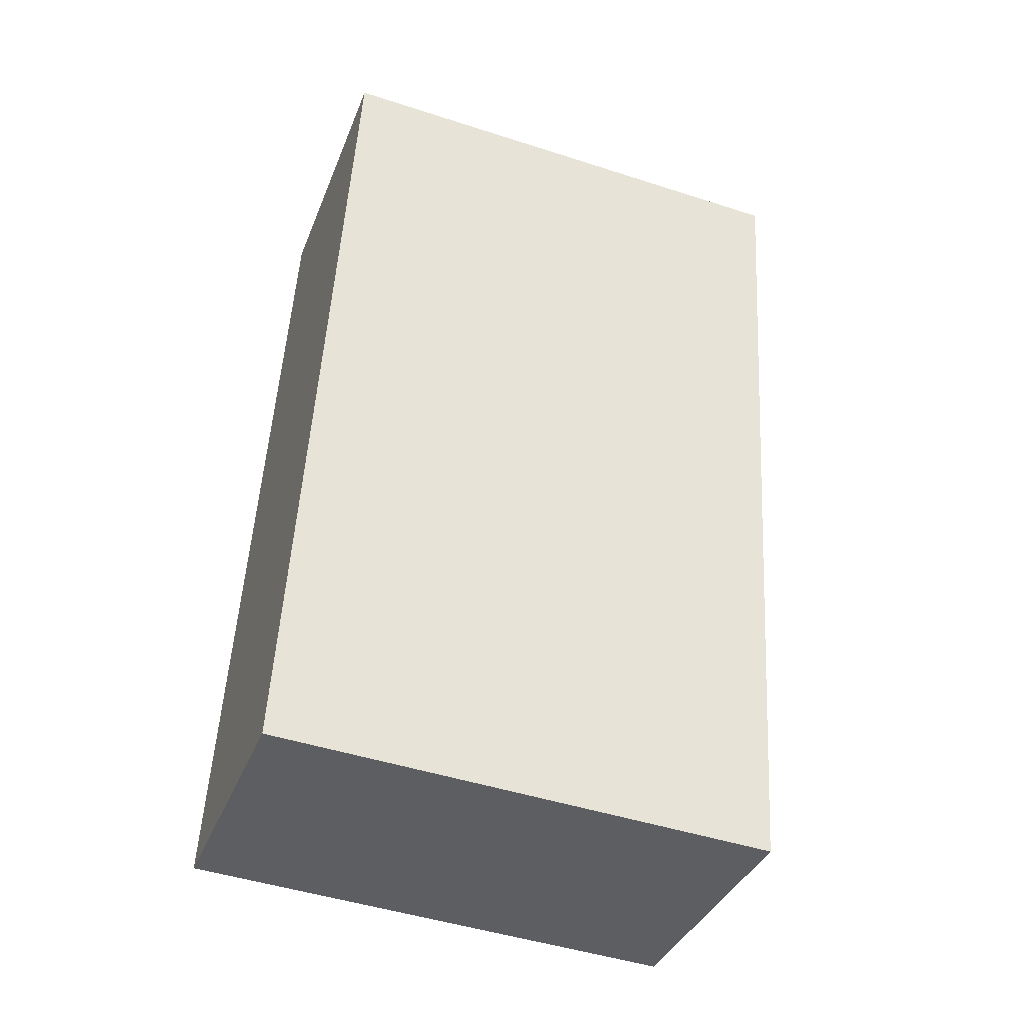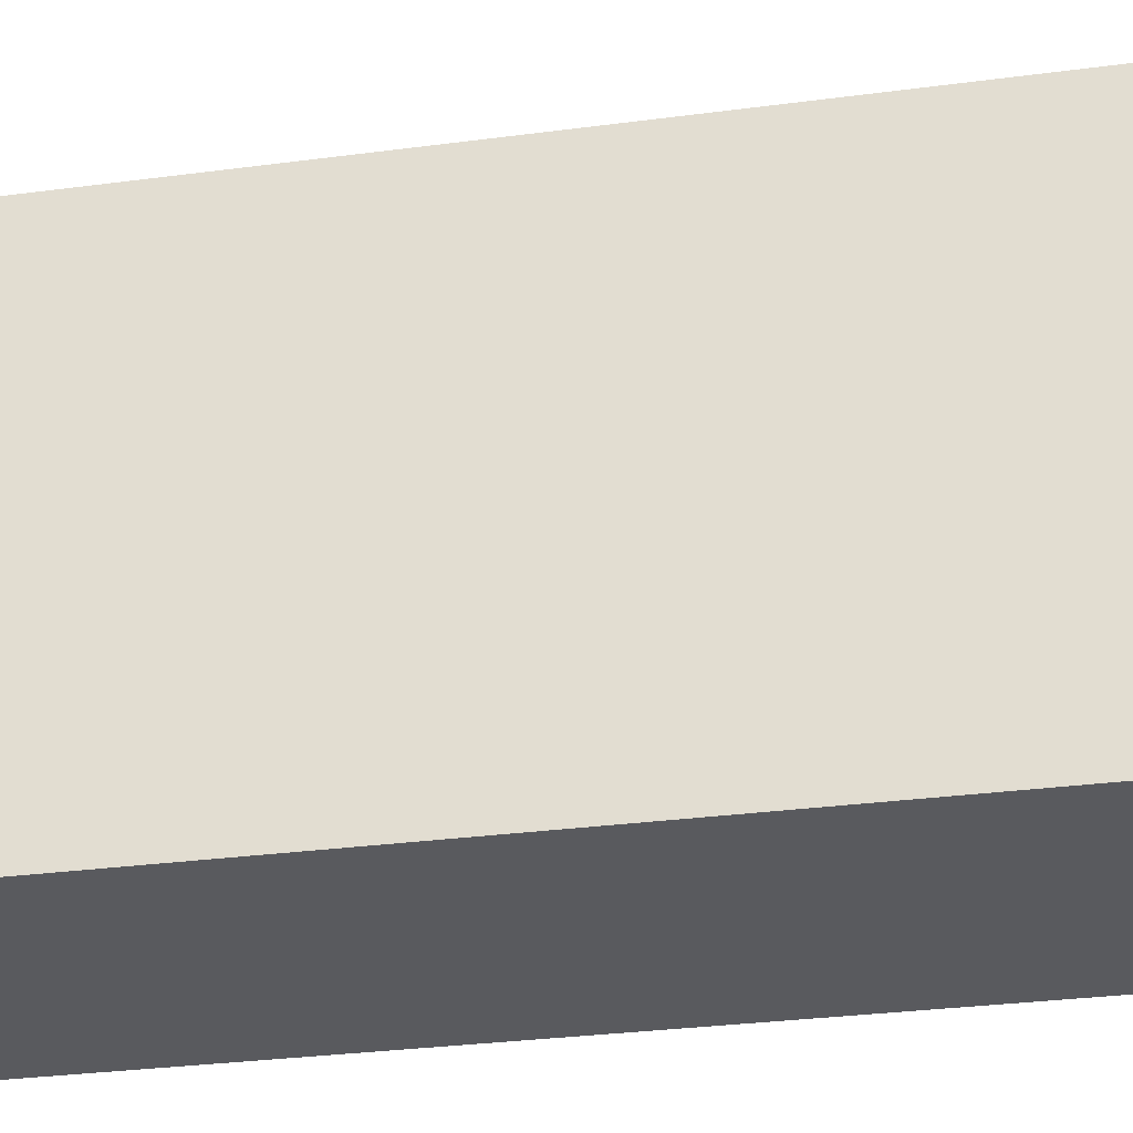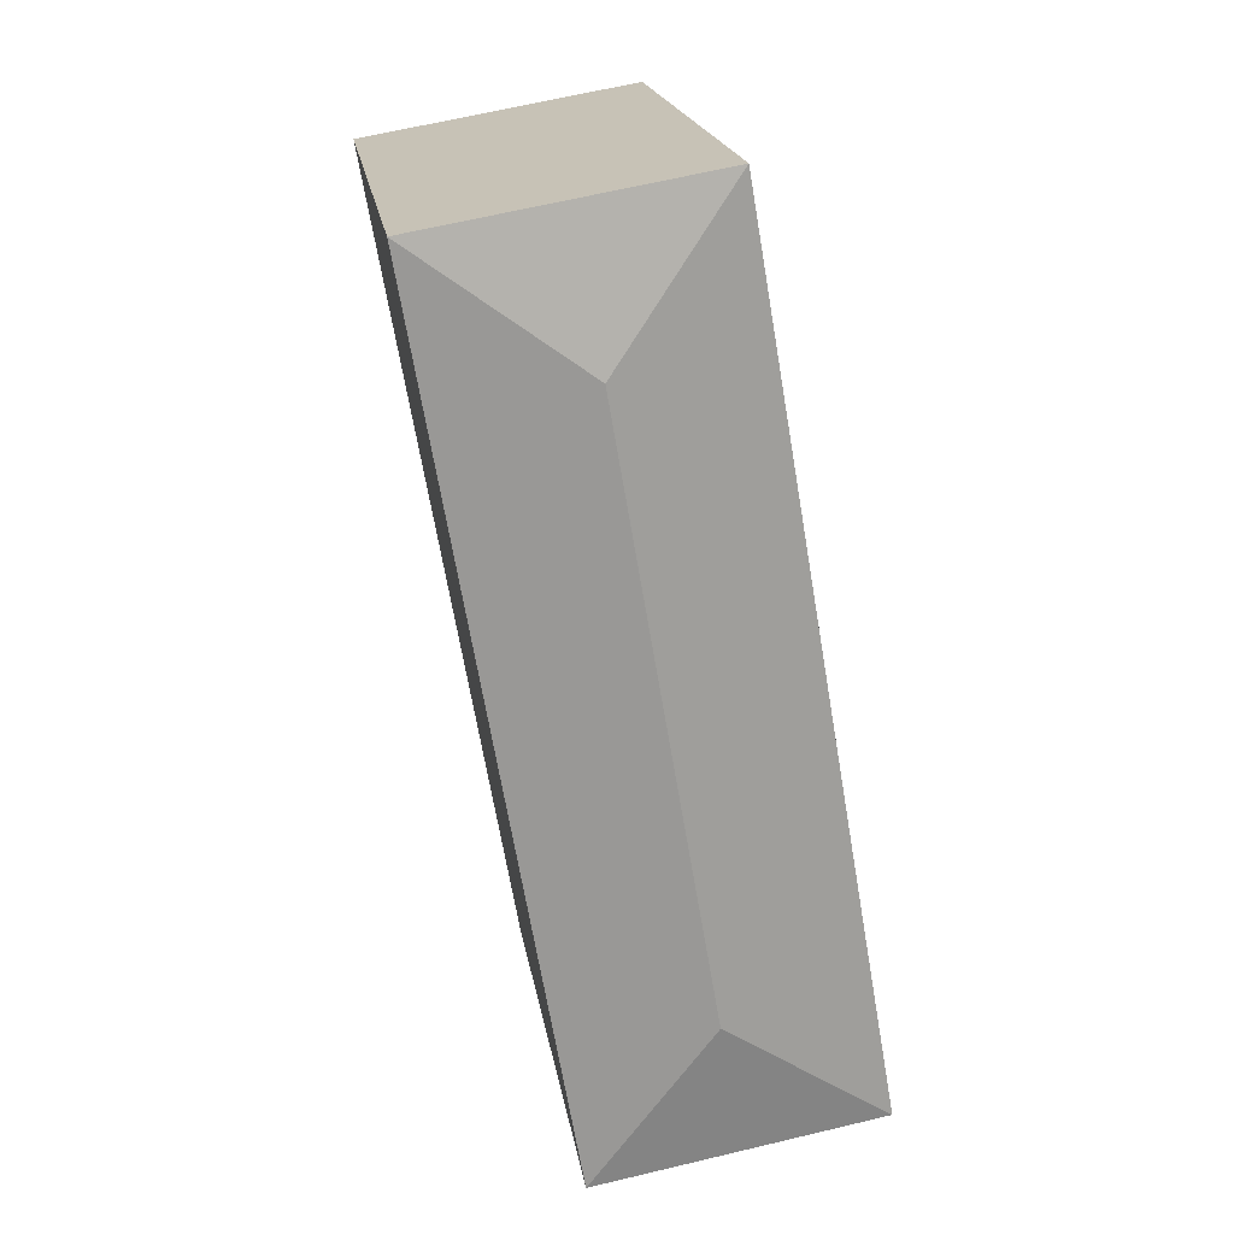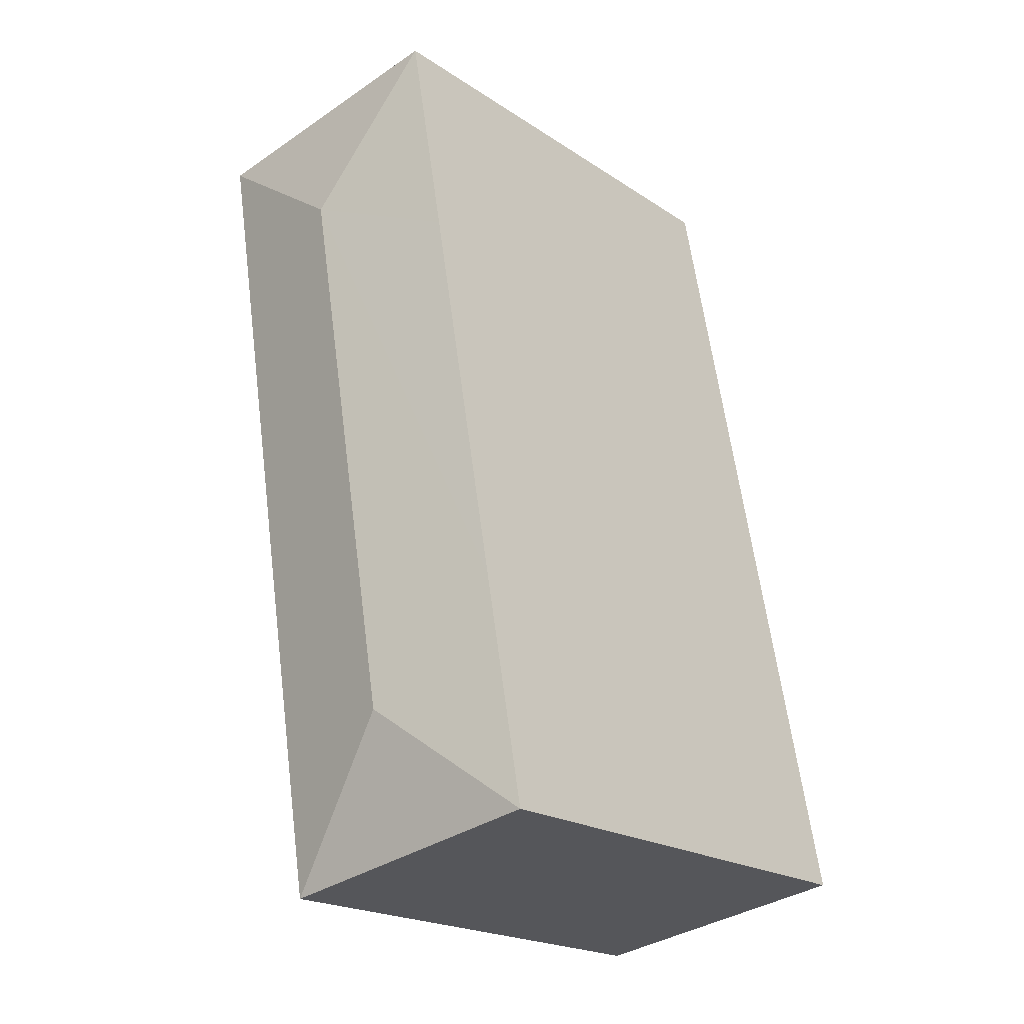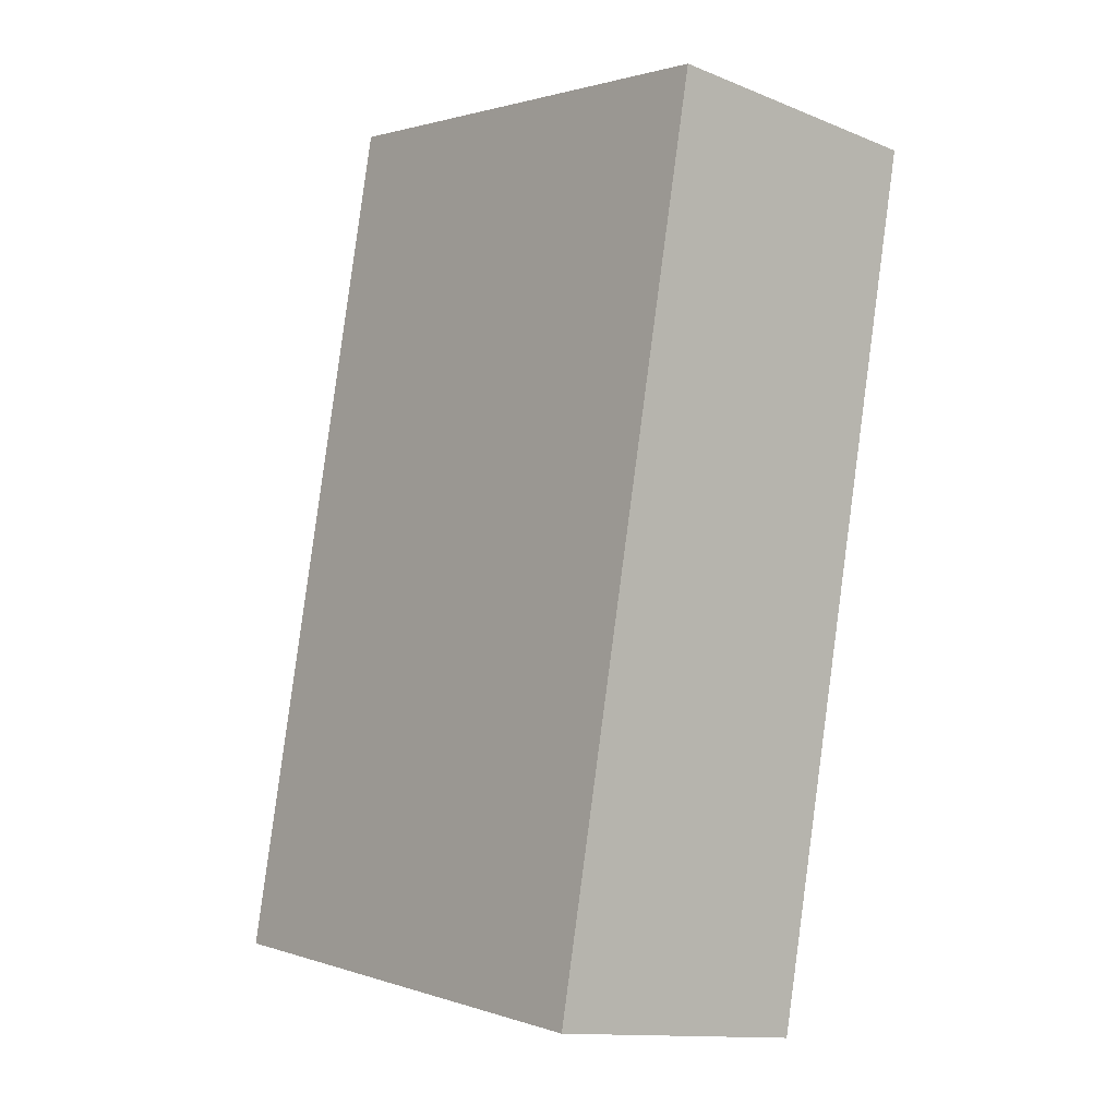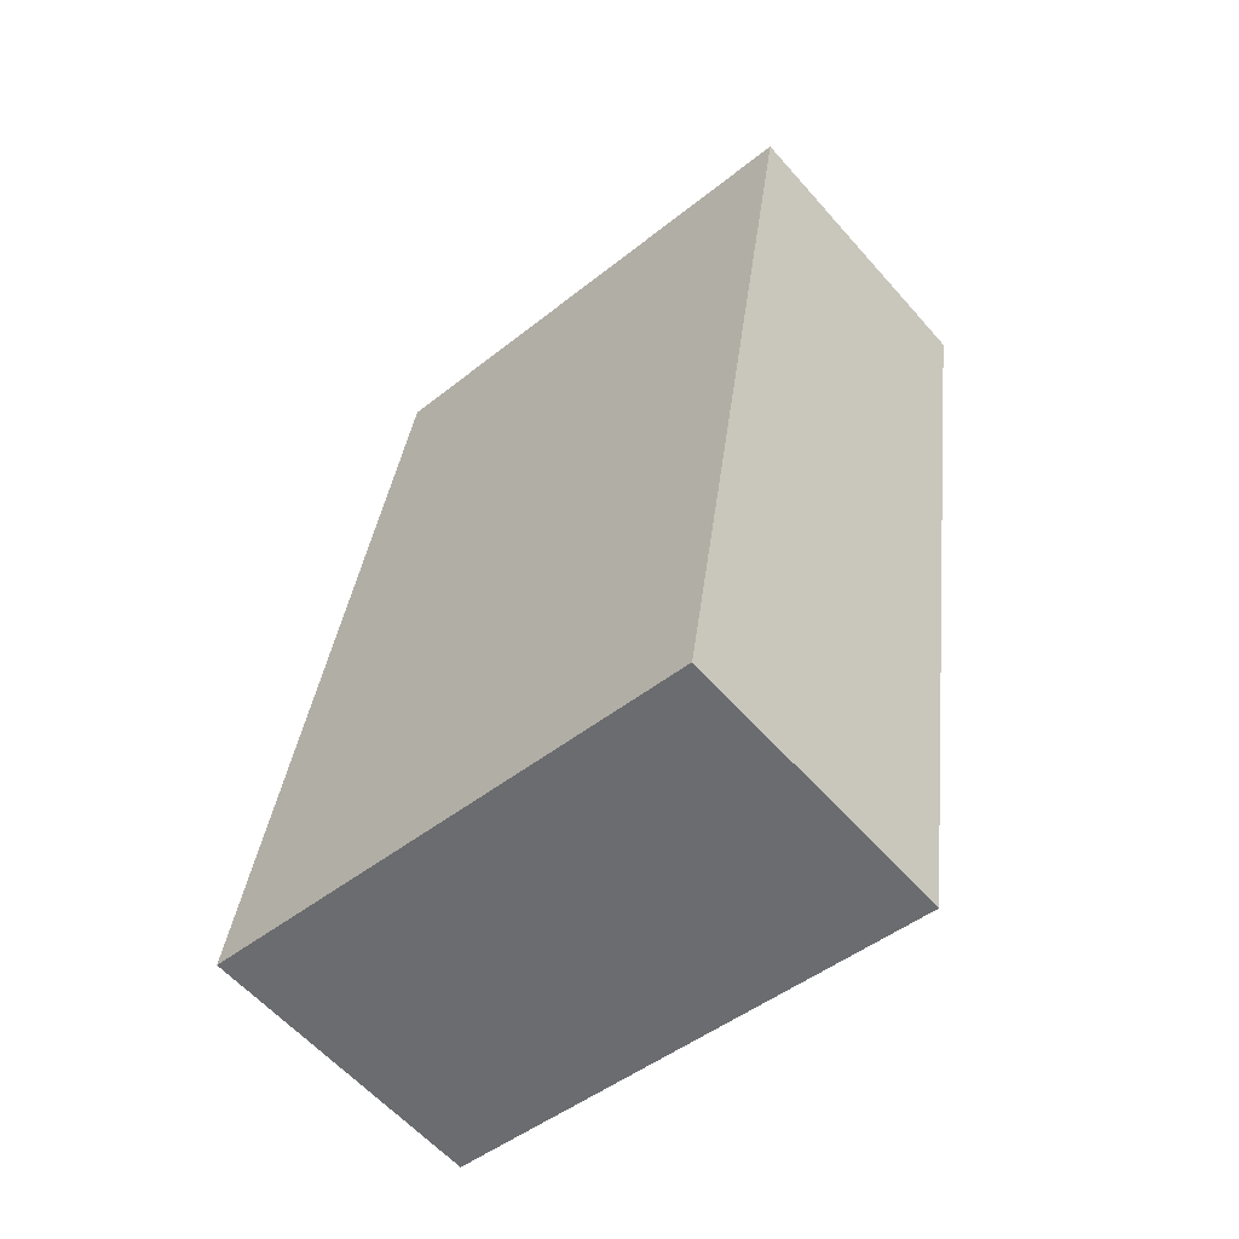
<metadata>
{"format":"obj","ext":"obj","renderer":"f3d","projection":"perspective","resolution":1024,"background":"white","views":[{"elev":-47.1,"azim":69.9,"up":"+Z"},{"elev":-31.5,"azim":110.4,"up":"+Y"},{"elev":19.9,"azim":171.1,"up":"+Z"},{"elev":-20.9,"azim":-139.4,"up":"+Z"},{"elev":1.4,"azim":-39.8,"up":"+Z"},{"elev":-47.2,"azim":-48.0,"up":"+Z"}]}
</metadata>
<code>
v  4.964 9.817 13.03
v  2.793 9.39 16.11
v  8.046 9.39 15.2
v  3.081 9.817 2.17
v  5.25 9.39 -0.911
v  0 9.39 5.75e-16
v  0.748 9.39 4.314
v  2.055 9.389 11.86
v  0 0 0
v  0.748 -2.642e-16 4.314
v  2.055 -7.261e-16 11.86
v  2.793 -9.865e-16 16.11
v  8.046 -9.307e-16 15.2
v  5.25 5.578e-17 -0.911
g defaultobject
f 1 2 3
f 4 3 5
f 3 4 1
f 4 5 6
f 7 4 6
f 4 7 1
f 1 7 8
f 1 8 2
f 9 7 6
f 7 9 8
f 8 9 10
f 8 10 11
f 8 11 2
f 2 11 12
f 12 3 2
f 3 12 13
f 13 5 3
f 5 13 14
f 14 6 5
f 6 14 9
f 11 13 12
f 13 11 10
f 13 10 14
f 14 10 9

</code>
